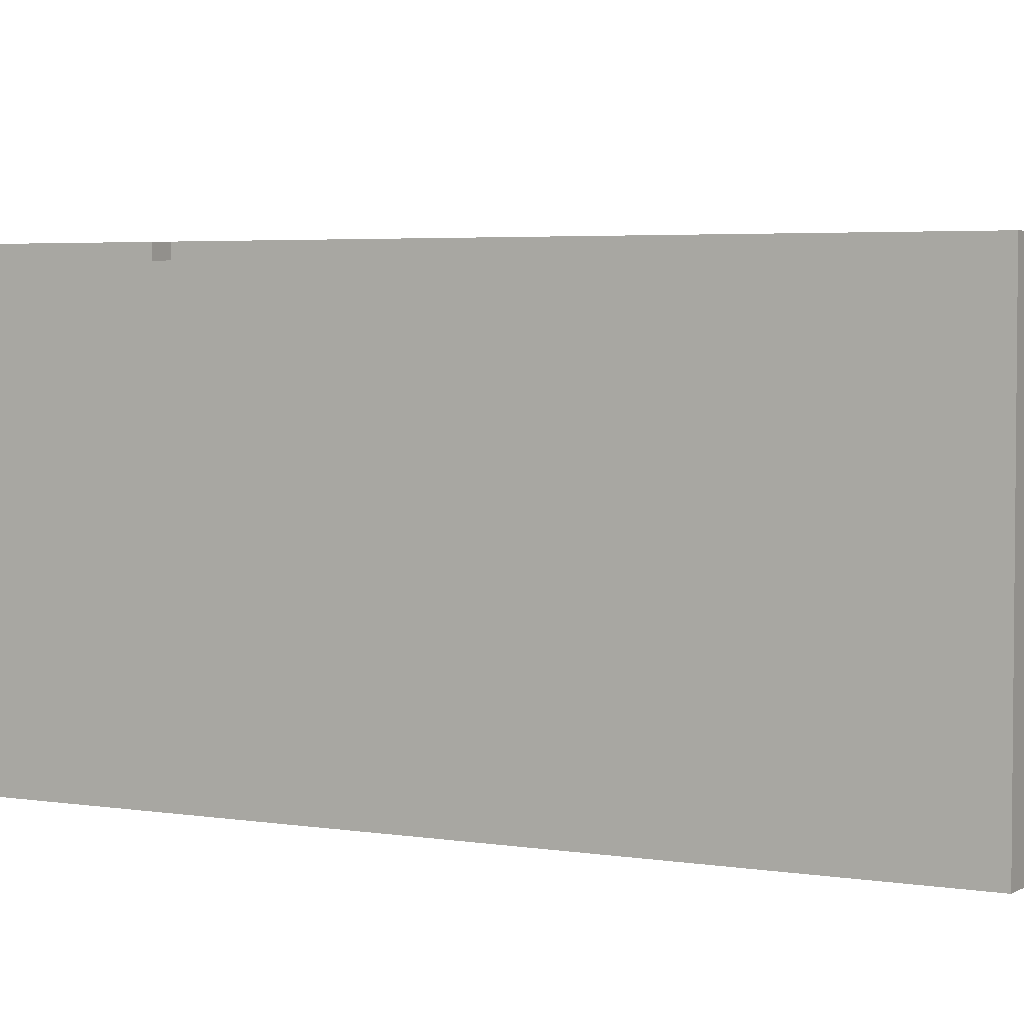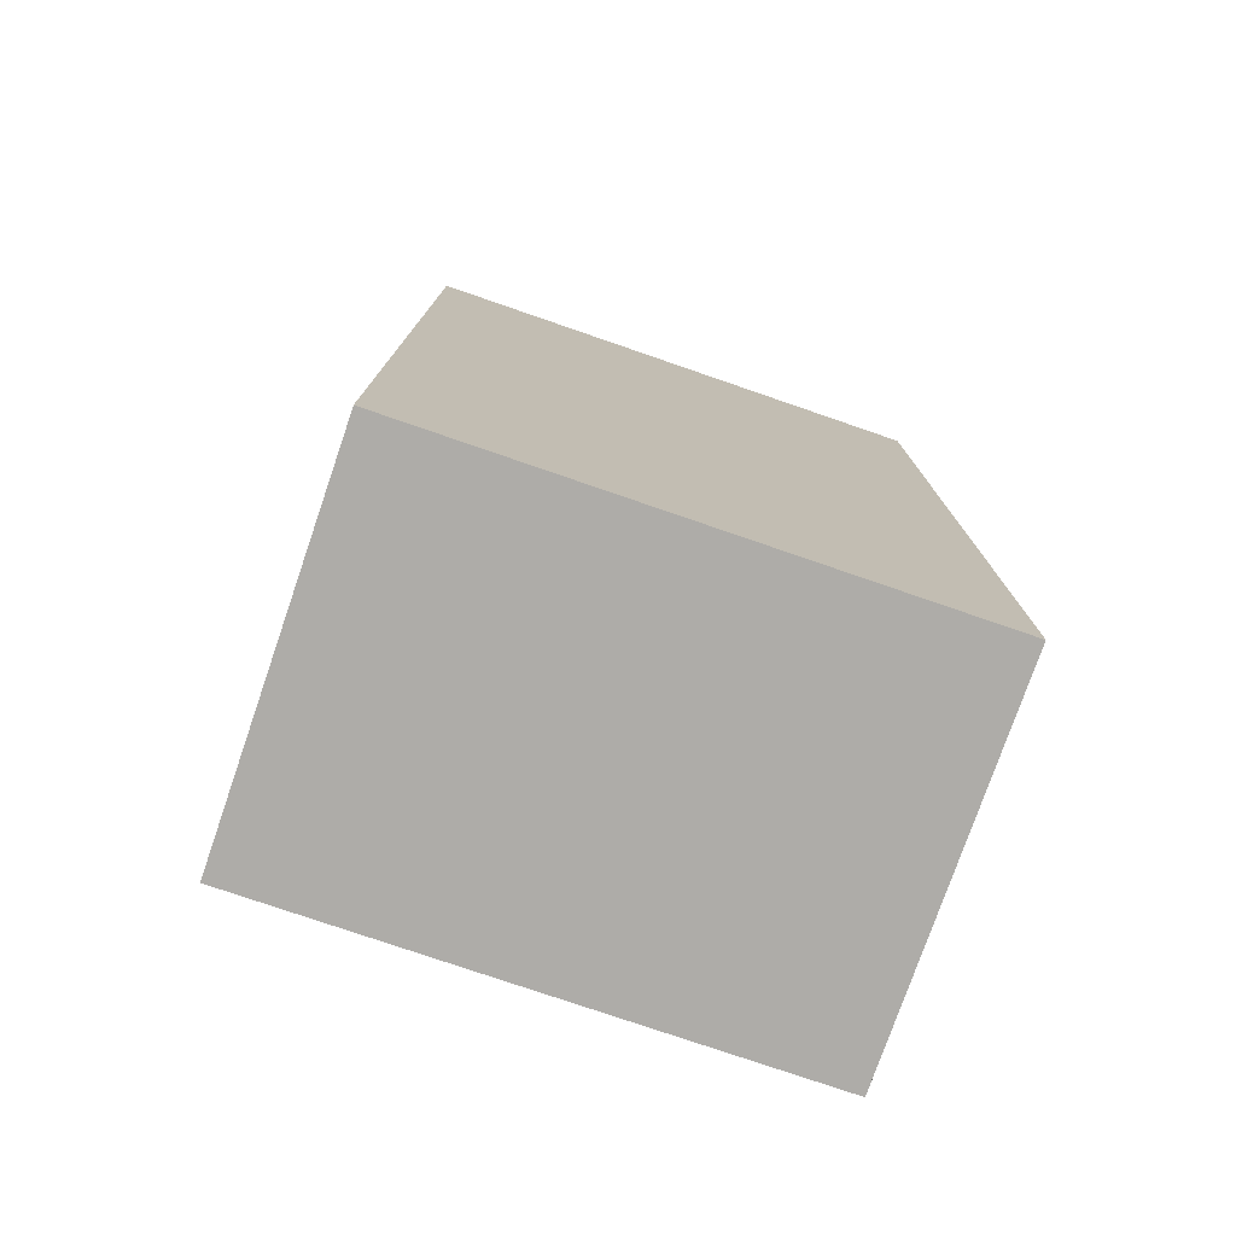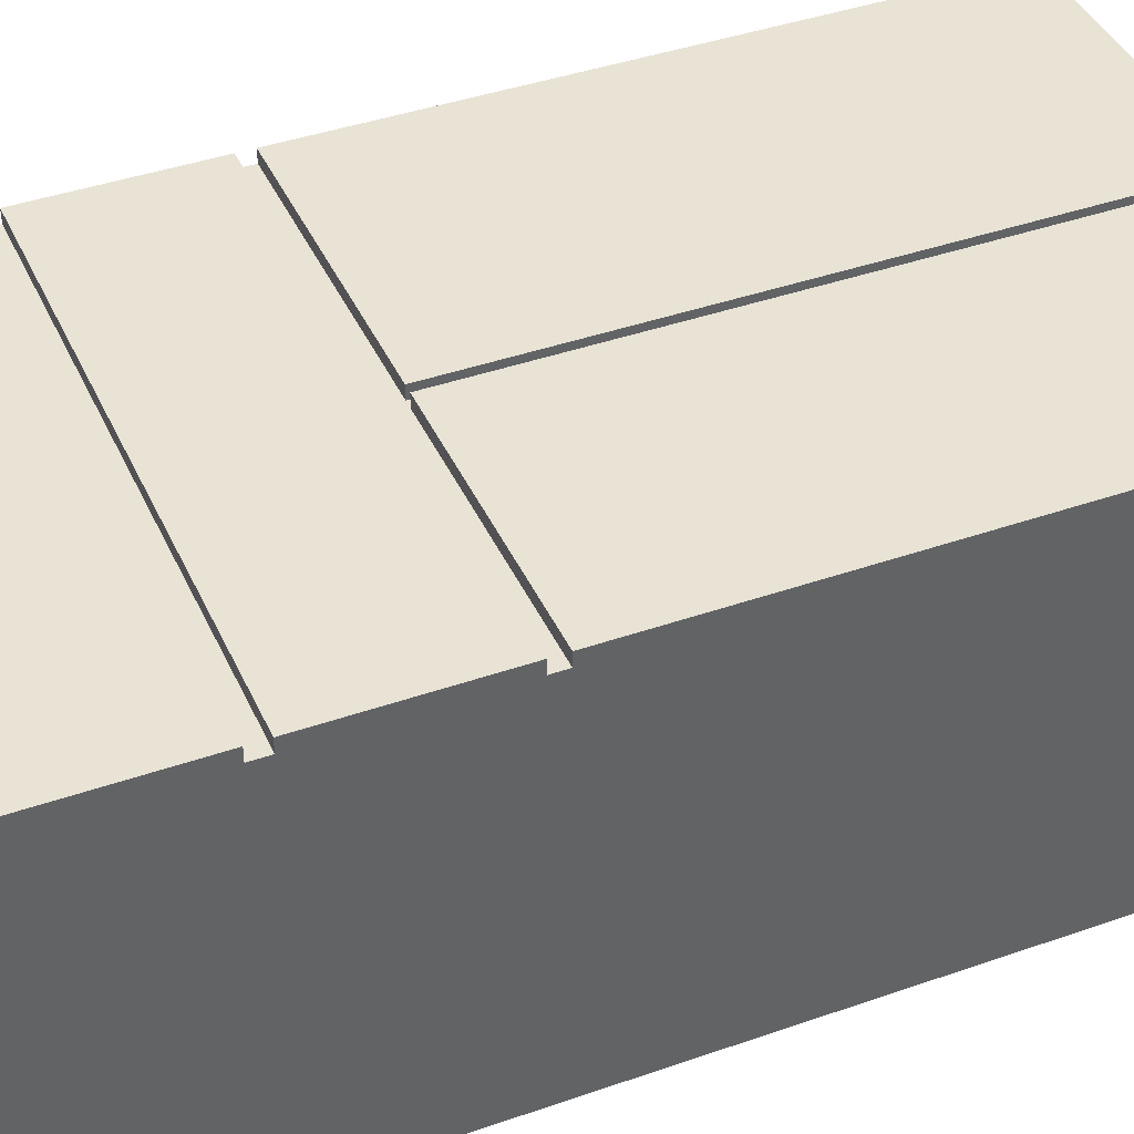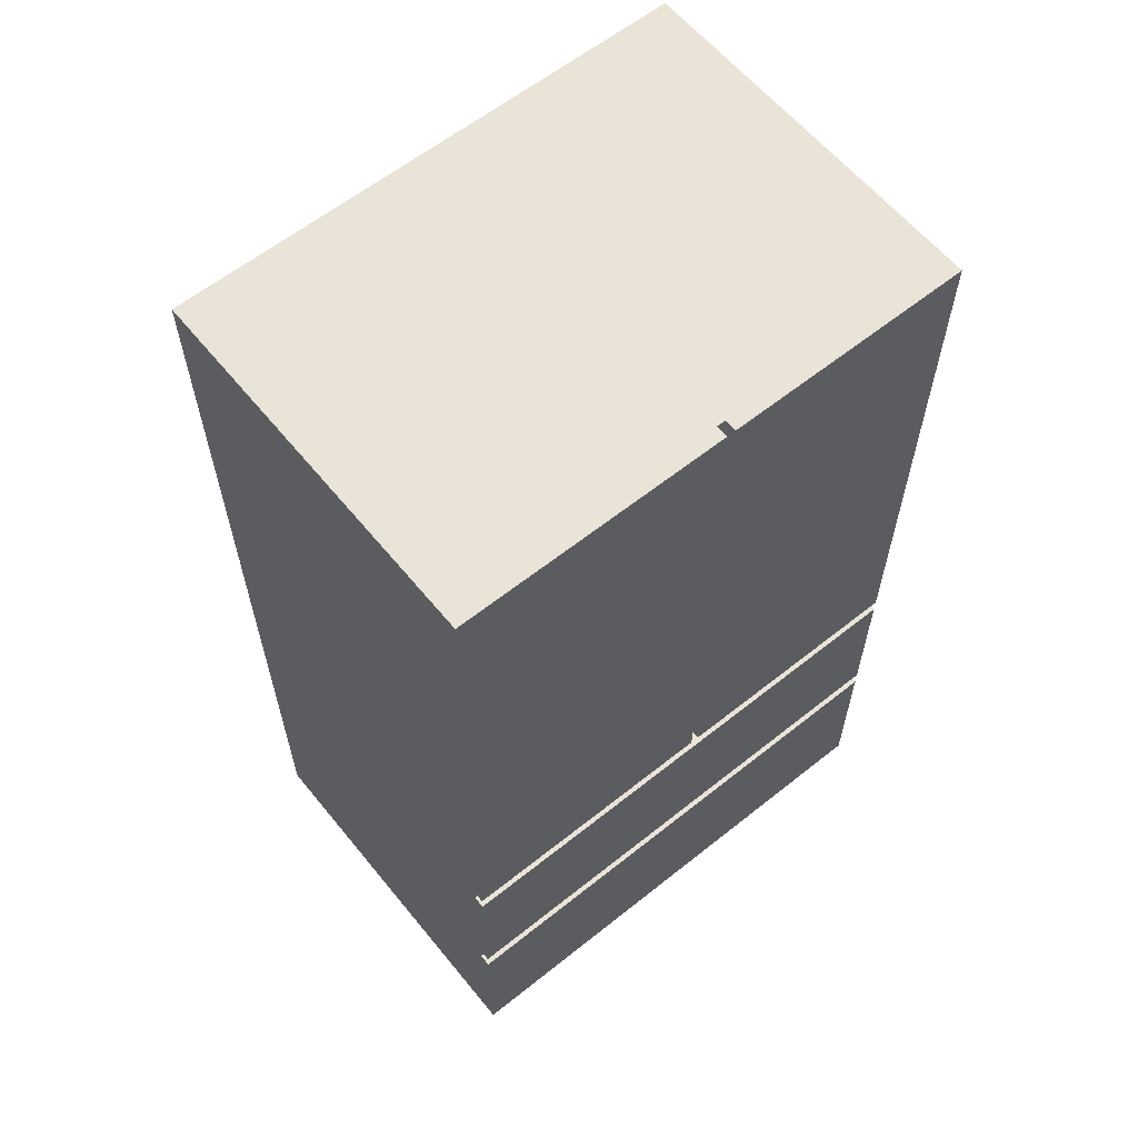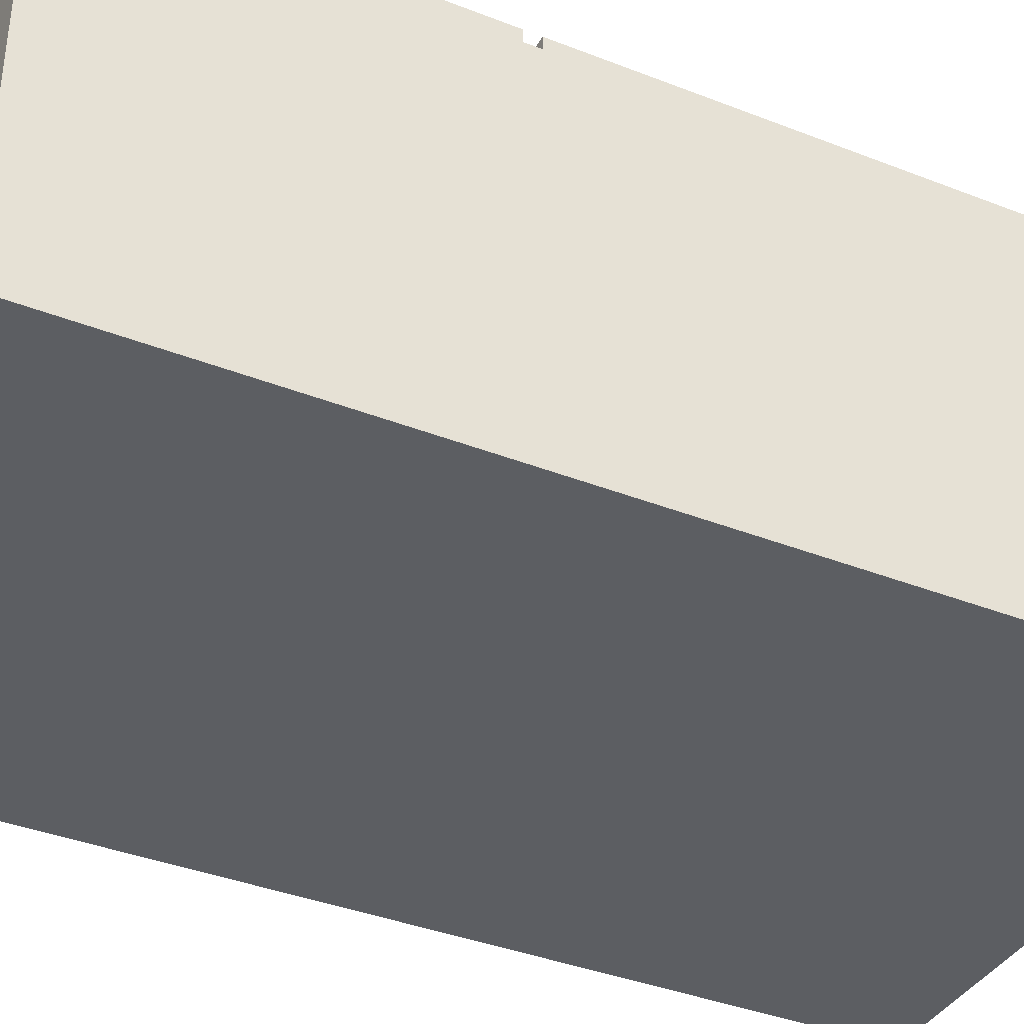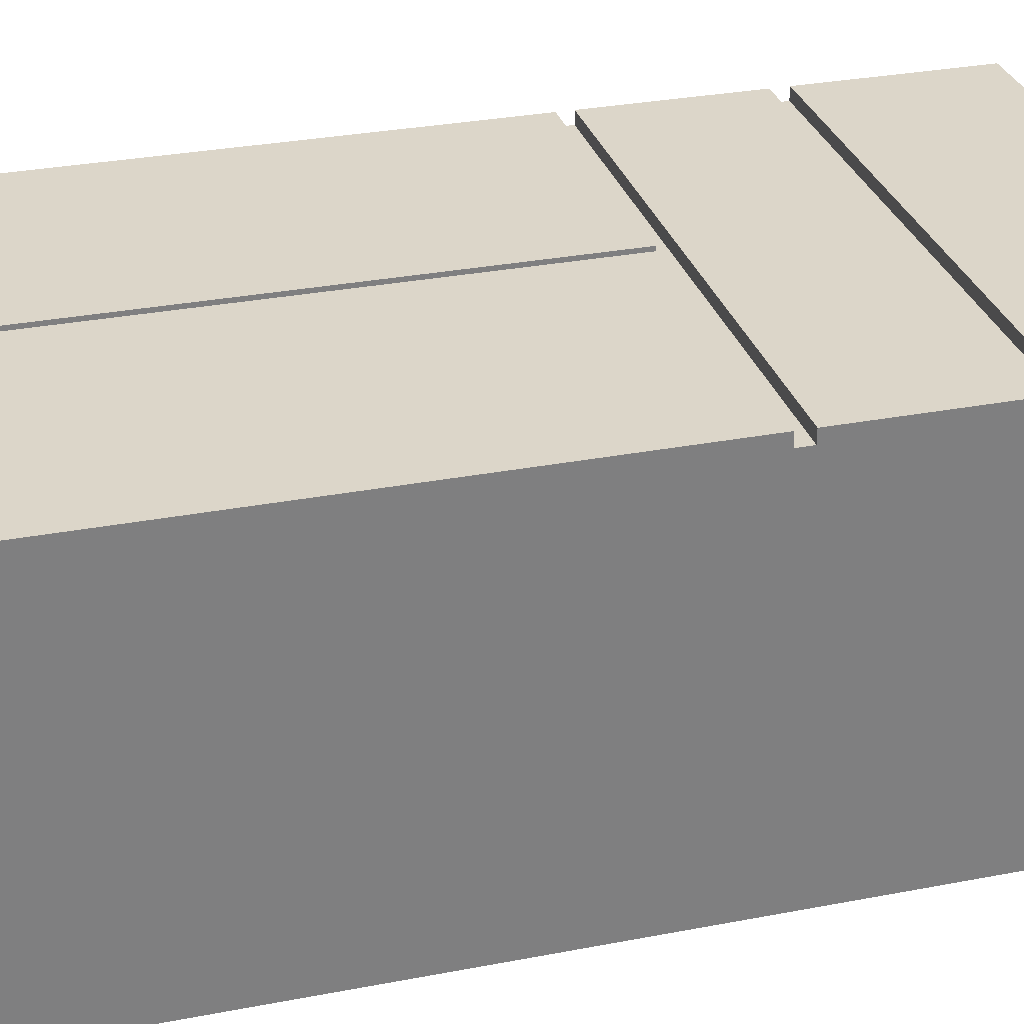
<metadata>
{"format":"obj","ext":"obj","renderer":"f3d","projection":"perspective","resolution":1024,"background":"white","views":[{"elev":3.7,"azim":119.1,"up":"+Z"},{"elev":-77.0,"azim":161.0,"up":"+Y"},{"elev":41.3,"azim":67.0,"up":"+Z"},{"elev":61.1,"azim":-39.1,"up":"+Y"},{"elev":-37.9,"azim":63.4,"up":"+Z"},{"elev":30.2,"azim":-105.7,"up":"+Z"}]}
</metadata>
<code>
g default
v -38.57 0.8357 -21.44
v -34.26 0.8357 -21.44
v -38.57 8.575 -21.44
v -34.26 8.575 -21.44
v -38.57 8.575 -24.43
v -34.26 8.575 -24.43
v -38.57 0.8357 -24.43
v -34.26 0.8357 -24.43
v -38.57 3.817 -21.44
v -34.26 3.817 -21.44
v -34.26 3.808 -24.43
v -38.57 3.808 -24.43
v -38.57 3.692 -21.44
v -34.26 3.692 -21.44
v -34.26 3.701 -24.43
v -38.57 3.701 -24.43
v -38.57 2.26 -21.44
v -34.26 2.26 -21.44
v -34.26 2.236 -24.43
v -38.57 2.236 -24.43
v -34.26 2.392 -24.43
v -34.26 2.401 -21.44
v -38.57 2.401 -21.44
v -38.57 2.392 -24.43
v -36.36 0.8357 -21.44
v -36.36 0.8357 -24.43
v -36.36 2.236 -24.43
v -36.36 2.392 -24.43
v -36.36 3.701 -24.43
v -36.36 3.808 -24.43
v -36.36 8.575 -24.43
v -36.36 8.575 -21.44
v -36.36 3.817 -21.44
v -36.36 3.692 -21.44
v -36.36 2.401 -21.44
v -36.36 2.26 -21.44
v -36.29 3.808 -24.43
v -36.29 3.701 -24.43
v -36.29 2.392 -24.43
v -36.29 2.236 -24.43
v -36.29 0.8357 -24.43
v -36.29 0.8357 -21.44
v -36.29 2.26 -21.44
v -36.29 2.401 -21.44
v -36.29 3.692 -21.44
v -36.29 3.817 -21.44
v -36.29 8.575 -21.44
v -36.29 8.575 -24.43
v -36.36 2.26 -21.34
v -36.36 0.8357 -21.34
v -36.29 0.8357 -21.34
v -36.29 2.26 -21.34
v -38.57 0.8357 -21.34
v -38.57 2.26 -21.34
v -34.26 0.8357 -21.34
v -34.26 2.26 -21.34
v -36.36 3.692 -21.34
v -36.36 2.401 -21.34
v -36.29 2.401 -21.34
v -36.29 3.692 -21.34
v -38.57 2.401 -21.34
v -38.57 3.692 -21.34
v -34.26 2.401 -21.34
v -34.26 3.692 -21.34
v -38.57 3.817 -21.34
v -36.36 3.817 -21.34
v -36.36 8.575 -21.34
v -38.57 8.575 -21.34
v -36.29 3.817 -21.34
v -36.29 8.575 -21.34
v -34.26 3.817 -21.34
v -34.26 8.575 -21.34
g pCube12
f 32 33 46 47
f 31 32 47 48
f 30 31 48 37
f 25 26 41 42
f 10 11 6 4
f 12 9 3 5
f 33 34 45 46
f 14 15 11 10
f 29 30 37 38
f 16 13 9 12
f 35 36 43 44
f 18 19 21 22
f 27 28 39 40
f 20 17 23 24
f 49 50 51 52
f 2 8 19 18
f 26 27 40 41
f 7 1 17 20
f 22 21 15 14
f 57 58 59 60
f 24 23 13 16
f 28 29 38 39
f 7 26 25 1
f 20 27 26 7
f 24 28 27 20
f 16 29 28 24
f 12 30 29 16
f 5 31 30 12
f 3 32 31 5
f 65 66 67 68
f 13 34 33 9
f 61 58 57 62
f 17 36 35 23
f 53 50 49 54
f 38 37 11 15
f 39 38 15 21
f 40 39 21 19
f 41 40 19 8
f 42 41 8 2
f 52 51 55 56
f 44 43 18 22
f 60 59 63 64
f 46 45 14 10
f 70 69 71 72
f 48 47 4 6
f 37 48 6 11
f 25 42 51 50
f 43 36 49 52
f 1 25 50 53
f 36 17 54 49
f 17 1 53 54
f 42 2 55 51
f 2 18 56 55
f 18 43 52 56
f 35 44 59 58
f 45 34 57 60
f 23 35 58 61
f 34 13 62 57
f 13 23 61 62
f 44 22 63 59
f 22 14 64 63
f 14 45 60 64
f 9 33 66 65
f 33 32 67 66
f 32 3 68 67
f 3 9 65 68
f 47 46 69 70
f 46 10 71 69
f 10 4 72 71
f 4 47 70 72

</code>
